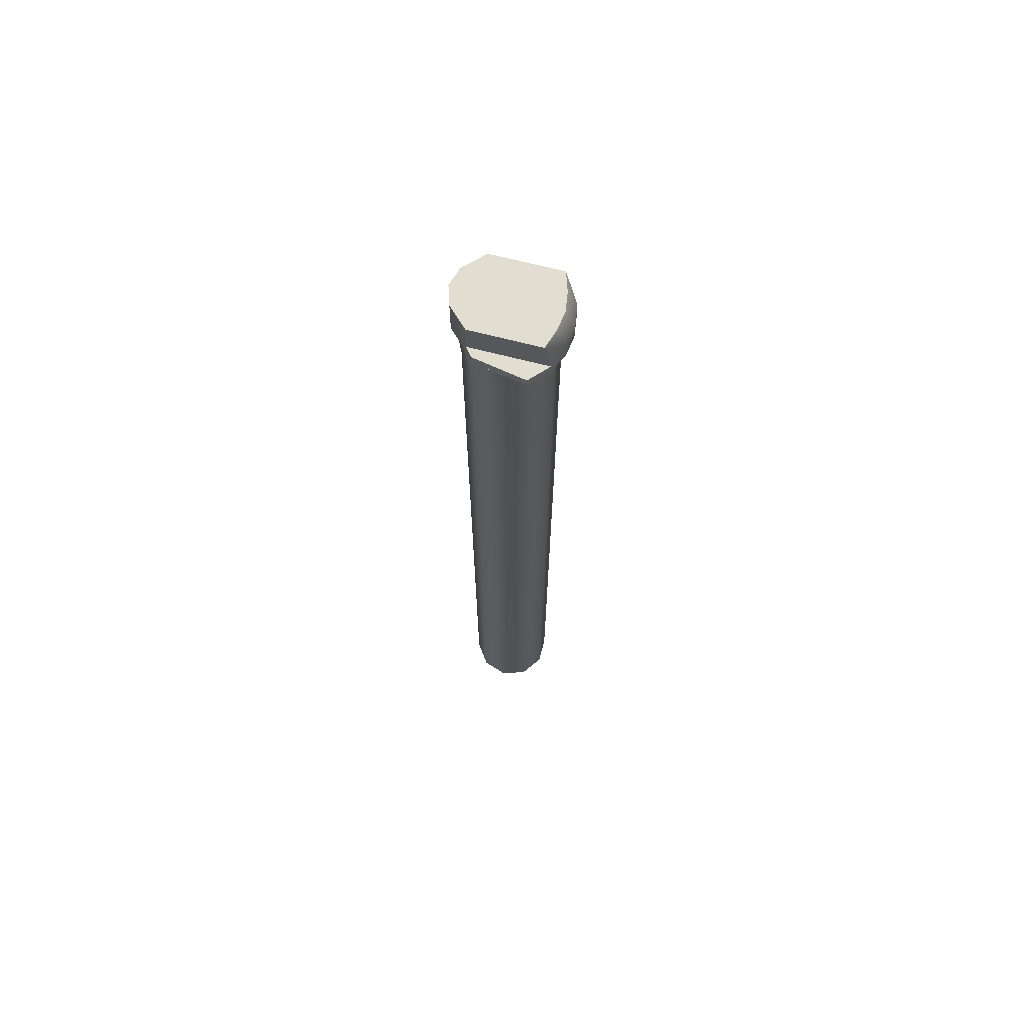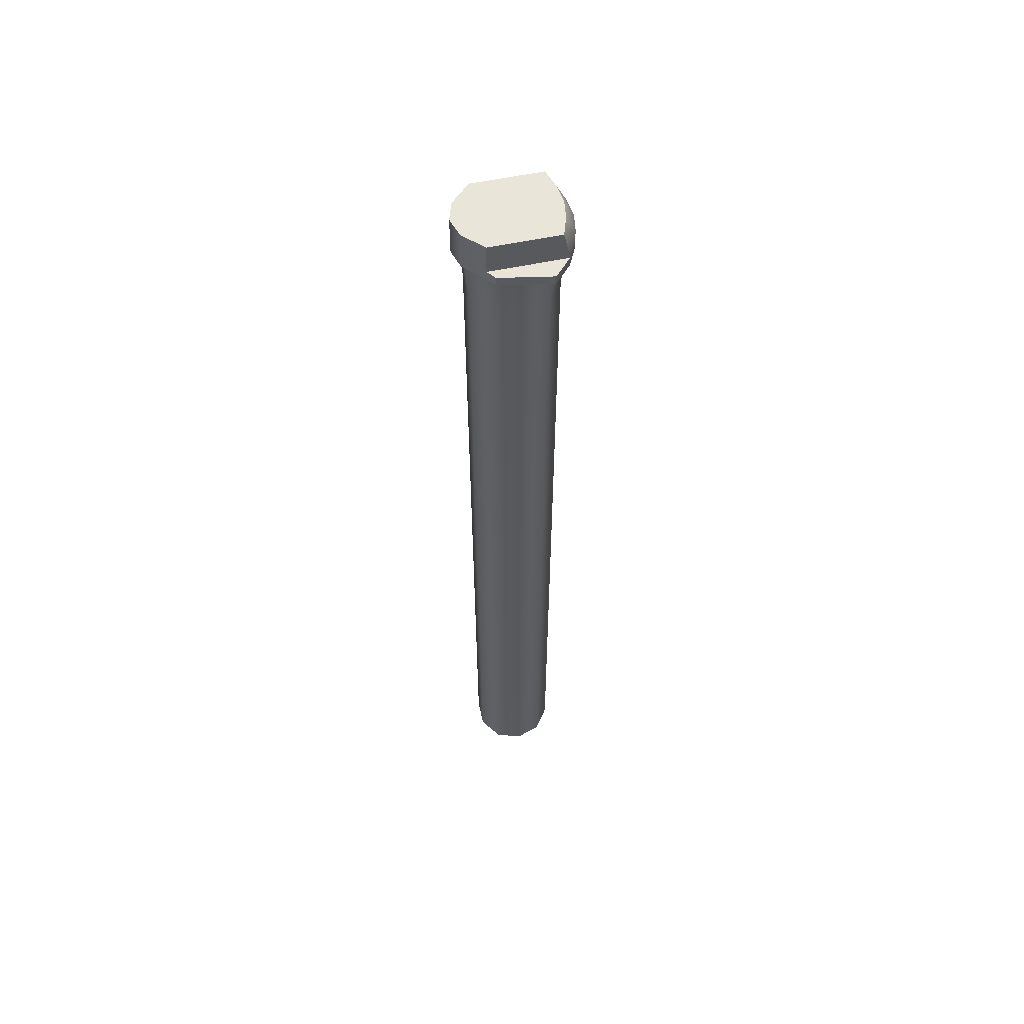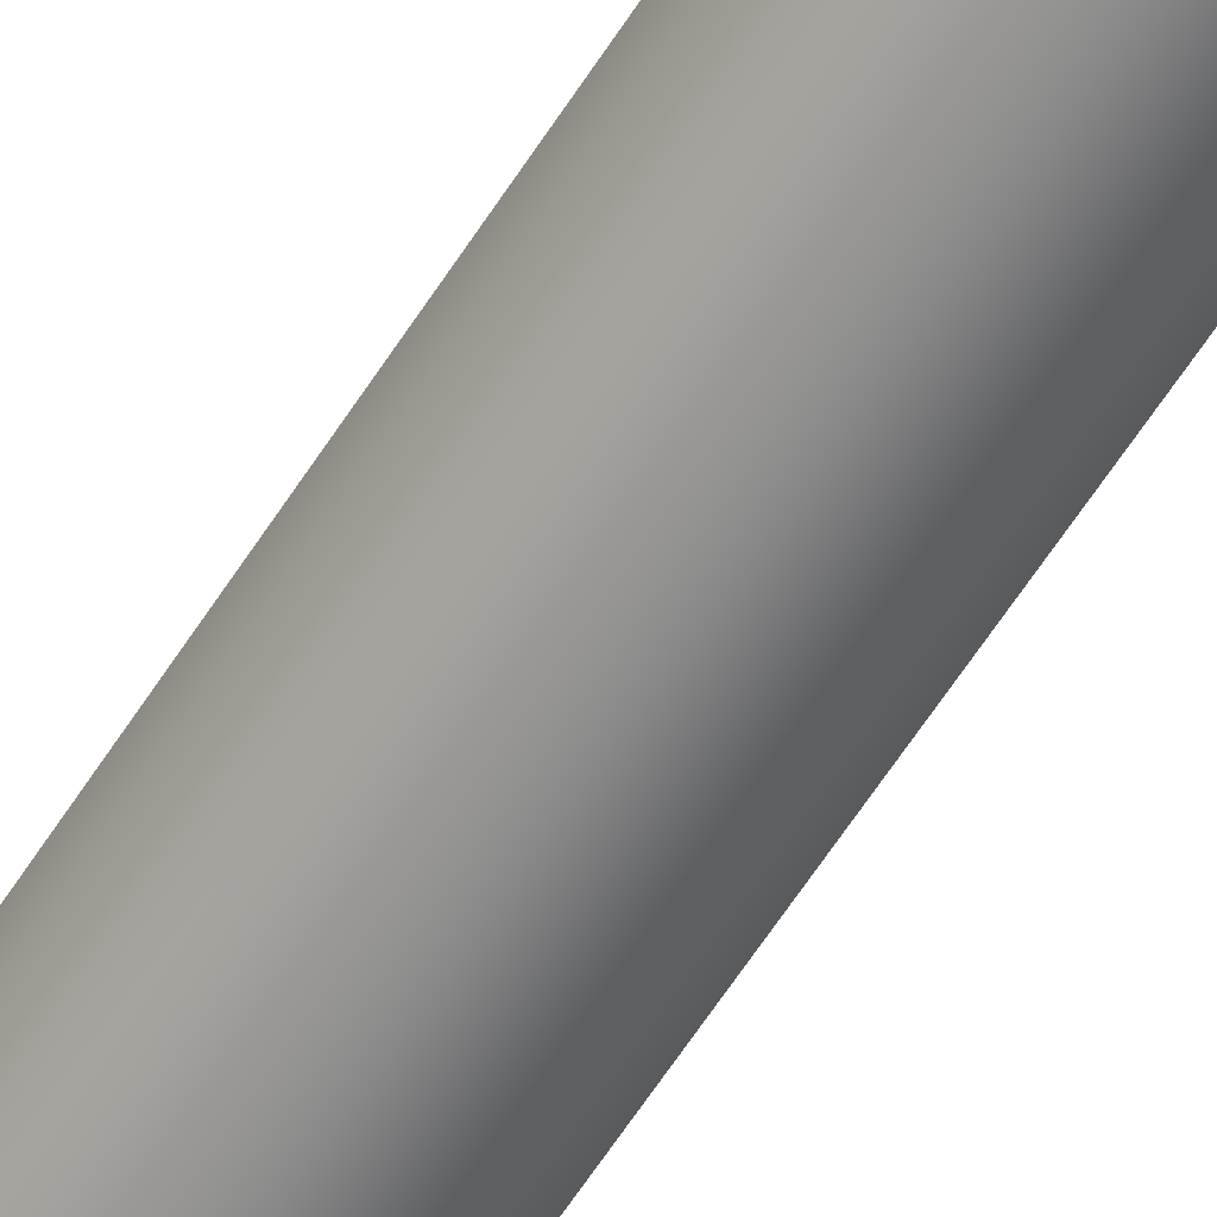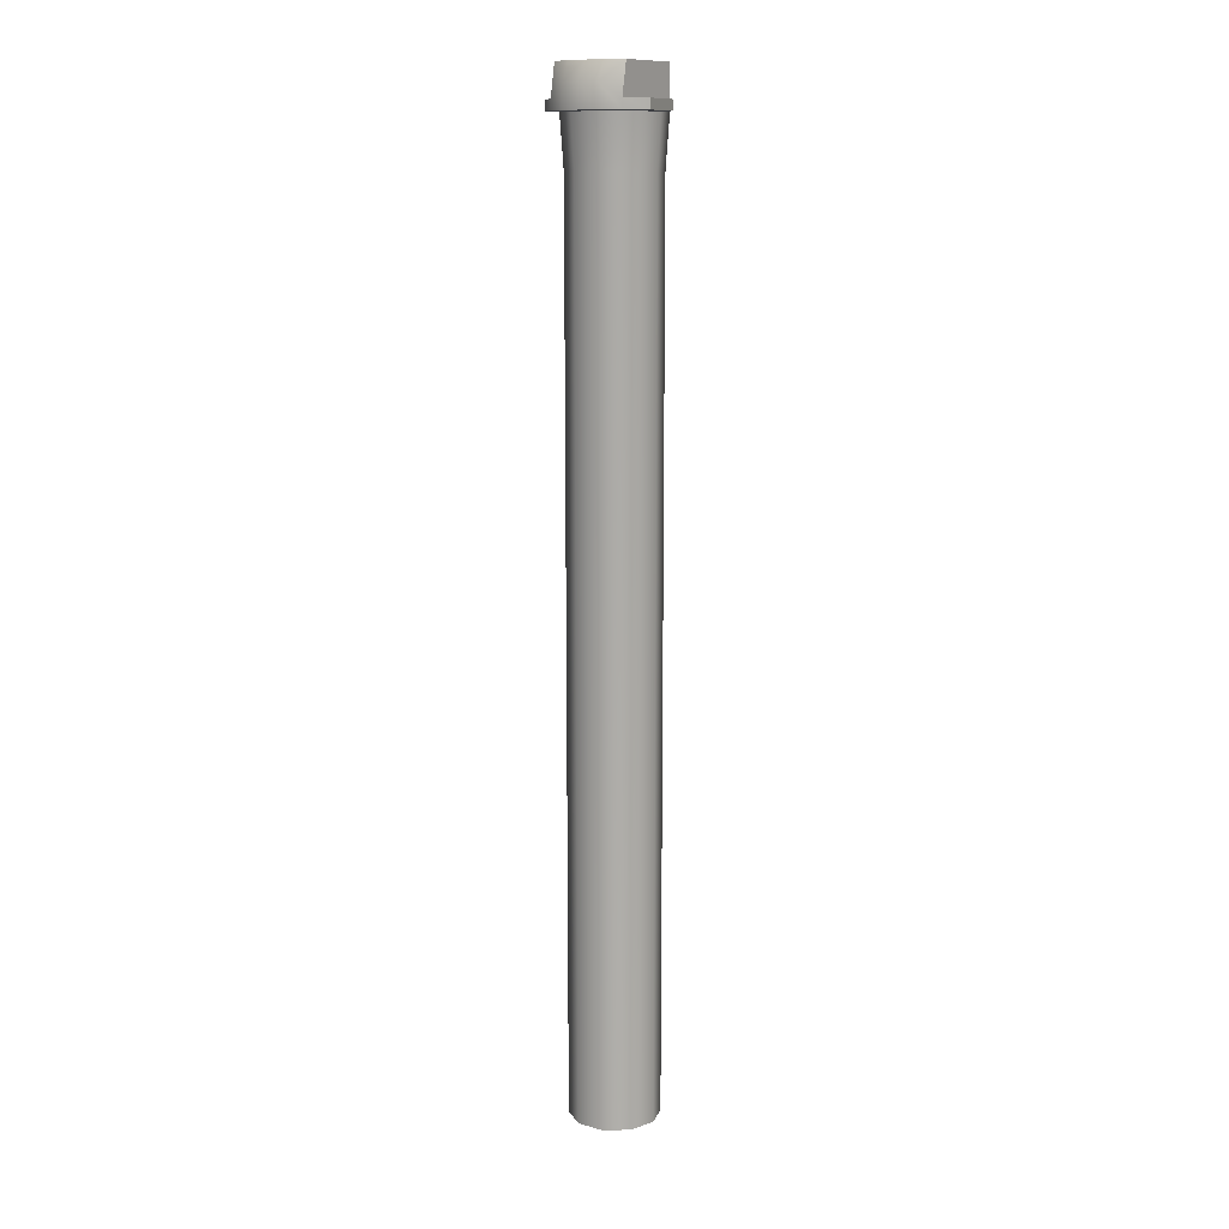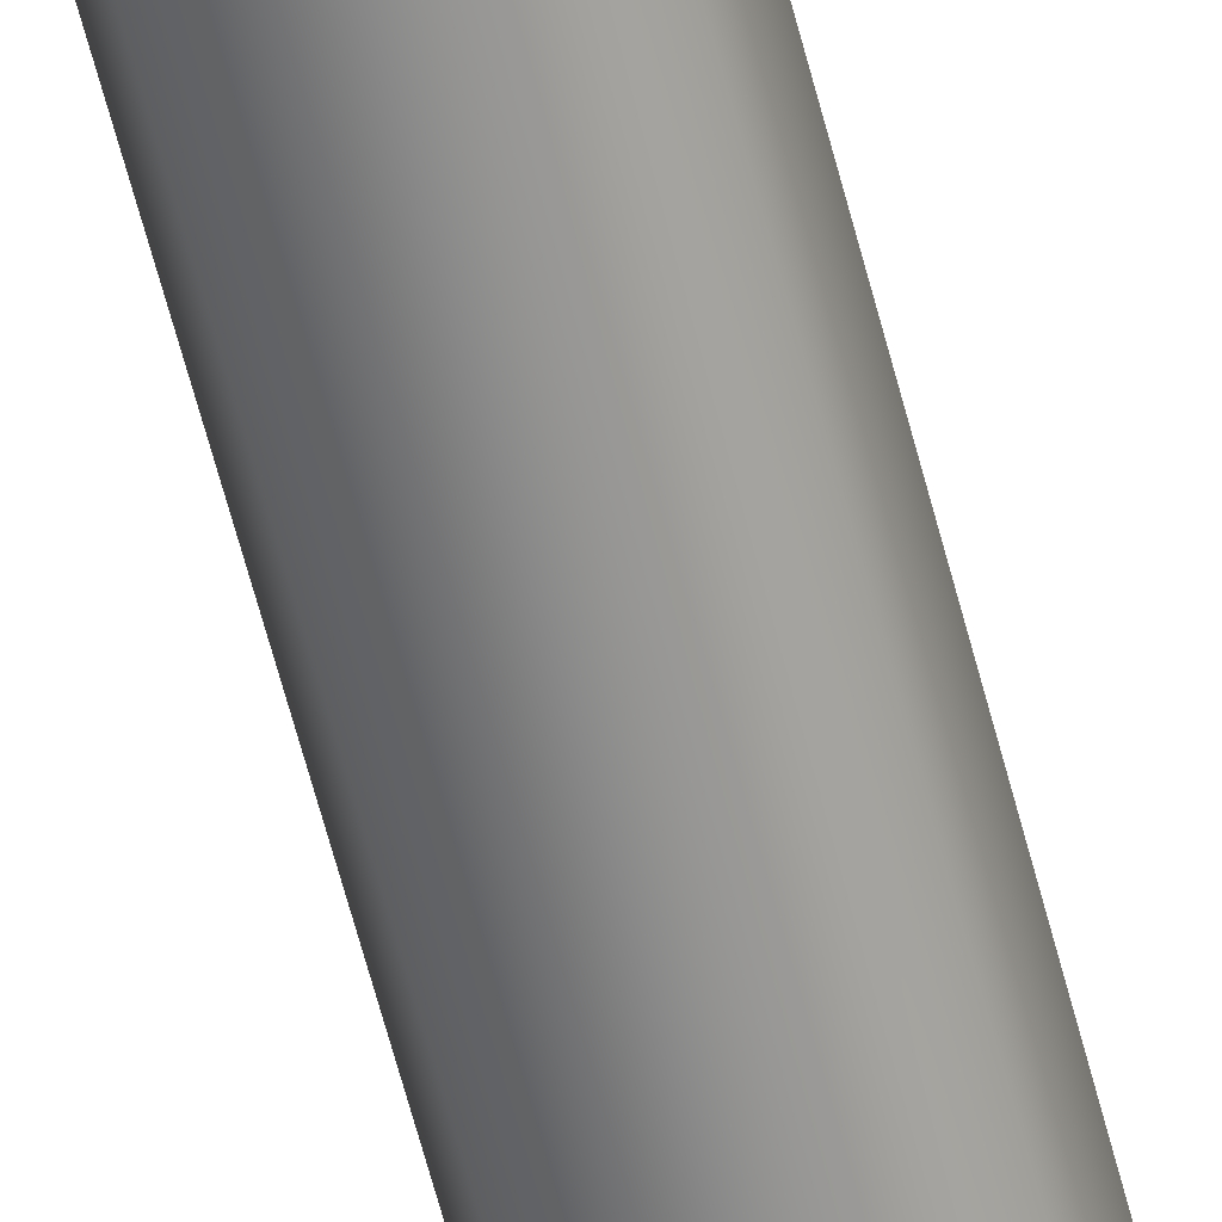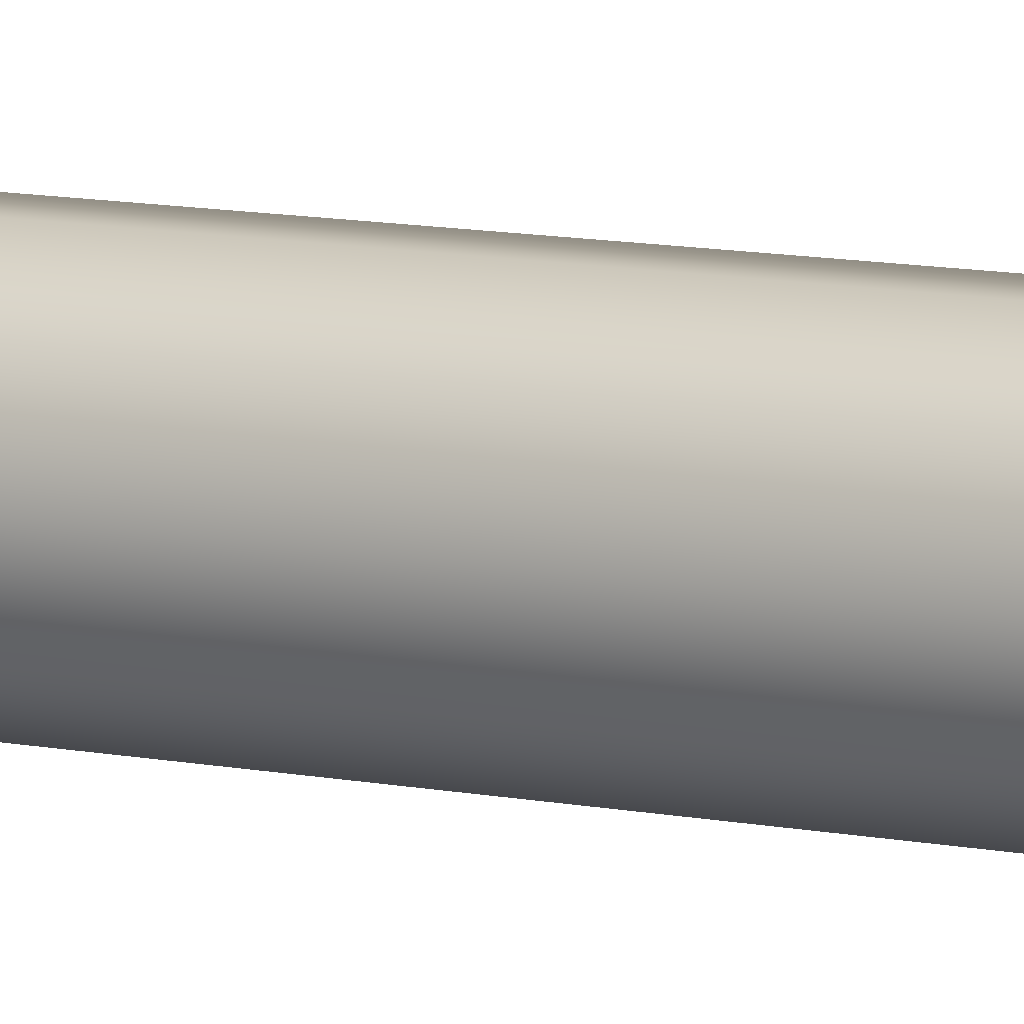
<metadata>
{"format":"obj","ext":"obj","renderer":"f3d","projection":"perspective","resolution":1024,"background":"white","views":[{"elev":68.7,"azim":-75.5,"up":"+Y"},{"elev":57.9,"azim":-102.3,"up":"+Y"},{"elev":-60.6,"azim":-32.2,"up":"+Z"},{"elev":12.3,"azim":33.8,"up":"+Y"},{"elev":-66.0,"azim":-165.1,"up":"+Z"},{"elev":8.4,"azim":-57.2,"up":"+Z"}]}
</metadata>
<code>
g gas_block_vepr_molot_vpo-101_std_LOD1
v 0.008255 -0.22 -0.006708
v 0.01021 -0.22 -0.000699
v 0.01025 -0.0156 -0.0006989
v 0.008292 -0.0156 -0.006734
v 0.003144 -0.22 -0.01042
v 0.003158 -0.0156 -0.01046
v 0.008292 -0.0156 0.005336
v 0.008255 -0.22 0.00531
v 0.003158 -0.0156 0.009066
v 0.003144 -0.22 0.009023
v -0.003188 -0.0156 0.009066
v -0.003174 -0.22 0.009023
v -0.008322 -0.0156 0.005336
v -0.008285 -0.22 0.00531
v -0.01028 -0.0156 -0.0006989
v -0.01024 -0.22 -0.000699
v -0.008322 -0.0156 -0.006734
v -0.008285 -0.22 -0.006708
v -0.003188 -0.0156 -0.01046
v -0.003174 -0.22 -0.01042
v 0.003158 -0.0156 -0.01046
v 0.003144 -0.22 -0.01042
v 0.008975 -0.003877 -0.007231
v 0.008292 -0.0156 -0.006734
v 0.01025 -0.0156 -0.0006989
v 0.0111 -0.003877 -0.0006989
v 0.003419 -0.003877 -0.01127
v 0.003158 -0.0156 -0.01046
v 0.008292 -0.0156 0.005336
v 0.008975 -0.003877 0.005833
v 0.003158 -0.0156 0.009066
v 0.003419 -0.003877 0.00987
v -0.003188 -0.0156 0.009066
v -0.003449 -0.003877 0.00987
v -0.003449 -0.003877 -0.01127
v -0.003188 -0.0156 -0.01046
v 0.003158 -0.0156 -0.01046
v 0.003419 -0.003877 -0.01127
v -0.009005 -0.003877 -0.007231
v -0.008322 -0.0156 -0.006734
v -0.01113 -0.003877 -0.0006989
v -0.01028 -0.0156 -0.0006989
v -0.009005 -0.003877 0.005833
v -0.008322 -0.0156 0.005336
v -0.003449 -0.003877 0.00987
v -0.003188 -0.0156 0.009066
v -0.01024 -0.22 -0.000699
v 0.01021 -0.22 -0.000699
v 0.008255 -0.22 -0.006708
v -0.008285 -0.22 -0.006708
v 0.008255 -0.22 0.00531
v -0.008285 -0.22 0.00531
v 0.003144 -0.22 0.009023
v -0.003174 -0.22 0.009023
v -0.003174 -0.22 -0.01042
v 0.003144 -0.22 -0.01042
v -0.008564 -0.003695 -0.00768
v -0.00429 -0.003695 -0.01201
v -0.008564 -0.001418 -0.00768
v -0.008565 0.00591 -0.00768
v -0.00429 0.00591 -0.01201
v -1.523e-05 0.00591 -0.01335
v -1.521e-05 -0.003695 -0.01335
v 0.004259 0.00591 -0.01201
v 0.004259 -0.003695 -0.01201
v 0.008534 0.00591 -0.00768
v 0.008534 -0.001418 -0.00768
v 0.008534 -0.003695 -0.00768
v -0.00429 -0.003695 0.01148
v -0.008564 -0.003695 0.009443
v -0.008564 -0.001418 0.009443
v -0.00429 0.001591 0.01148
v -1.521e-05 -0.003695 0.01209
v -1.522e-05 0.001591 0.01209
v 0.004259 -0.003695 0.01148
v 0.004259 0.001591 0.01148
v 0.008534 -0.003695 0.009443
v 0.008534 -0.001418 0.009443
v -0.008565 0.00591 0.008015
v 0.004259 0.00591 0.009397
v -1.523e-05 0.00591 0.01001
v 0.008534 0.00591 0.008015
v -0.00429 0.00591 0.009397
v 0.01262 -0.003695 0.005637
v 0.01262 -0.001418 0.005637
v -0.01265 -0.001418 0.005637
v -0.01265 -0.003695 0.005637
v -0.00429 -0.003695 -0.01201
v -0.008564 -0.003695 -0.00768
v -0.008564 -0.003695 0.009443
v -0.00429 -0.003695 0.01148
v -1.521e-05 -0.003695 -0.01335
v -1.521e-05 -0.003695 0.01209
v 0.004259 -0.003695 -0.01201
v 0.004259 -0.003695 0.01148
v 0.008534 -0.003695 0.009443
v 0.008534 -0.003695 -0.00768
v 0.01046 -0.003695 -0.006171
v 0.01262 -0.003695 0.005637
v -0.01265 -0.003695 0.005637
v -0.01049 -0.003695 -0.006171
v 0.01046 -0.003695 -0.006171
v 0.01262 -0.003695 0.005637
v 0.01262 -0.001418 0.005637
v 0.01046 -0.001418 -0.006171
v 0.004259 0.00591 -0.01201
v 0.008534 0.00591 -0.00768
v 0.008534 0.00591 0.008015
v 0.004259 0.00591 0.009397
v -1.523e-05 0.00591 -0.01335
v -1.523e-05 0.00591 0.01001
v -0.00429 0.00591 -0.01201
v -0.00429 0.00591 0.009397
v -0.008565 0.00591 0.008015
v -0.008565 0.00591 -0.00768
v -0.008564 -0.001418 -0.00768
v -0.008565 0.00591 -0.00768
v -0.008565 0.00591 0.008015
v -0.008564 -0.001418 0.009443
v 0.008534 0.00591 -0.00768
v 0.008534 -0.001418 -0.00768
v 0.008534 -0.001418 0.009443
v 0.008534 0.00591 0.008015
v -0.01049 -0.001418 -0.006171
v -0.01265 -0.001418 0.005637
v -0.01265 -0.003695 0.005637
v -0.01049 -0.003695 -0.006171
v 0.008534 -0.003695 -0.00768
v 0.01046 -0.003695 -0.006171
v 0.01046 -0.001418 -0.006171
v 0.008534 -0.001418 -0.00768
v 0.008534 -0.001418 -0.00768
v 0.01046 -0.001418 -0.006171
v 0.01262 -0.001418 0.005637
v 0.008534 -0.001418 0.009443
v -0.008564 -0.001418 -0.00768
v -0.01049 -0.001418 -0.006171
v -0.01049 -0.003695 -0.006171
v -0.008564 -0.003695 -0.00768
v -0.008564 -0.001418 0.009443
v -0.01265 -0.001418 0.005637
v -0.01049 -0.001418 -0.006171
v -0.008564 -0.001418 -0.00768
g gas_block_vepr_molot_vpo-101_std_LOD1_0
f 3 2 1
f 4 3 1
f 4 1 5
f 6 4 5
f 3 7 2
f 7 8 2
f 7 9 8
f 9 10 8
f 9 11 10
f 11 12 10
f 11 13 12
f 13 14 12
f 13 15 14
f 15 16 14
f 15 17 16
f 17 18 16
f 17 19 18
f 19 20 18
f 19 21 20
f 21 22 20
f 25 24 23
f 26 25 23
f 23 24 27
f 24 28 27
f 29 25 26
f 30 29 26
f 31 29 30
f 32 31 30
f 33 31 32
f 34 33 32
f 37 36 35
f 38 37 35
f 35 36 39
f 36 40 39
f 39 40 41
f 40 42 41
f 41 42 43
f 42 44 43
f 43 44 45
f 44 46 45
f 49 48 47
f 50 49 47
f 47 48 51
f 52 47 51
f 52 51 53
f 54 52 53
f 49 50 55
f 56 49 55
f 59 58 57
f 58 59 60
f 61 58 60
f 58 61 62
f 63 58 62
f 63 62 64
f 65 63 64
f 65 64 66
f 67 65 66
f 68 65 67
f 71 70 69
f 72 71 69
f 72 69 73
f 74 72 73
f 74 73 75
f 76 74 75
f 76 75 77
f 78 76 77
f 79 71 72
f 74 76 80
f 81 74 80
f 72 74 81
f 82 76 78
f 80 76 82
f 83 72 81
f 83 79 72
f 77 84 78
f 84 85 78
f 71 86 70
f 86 87 70
f 90 89 88
f 91 90 88
f 91 88 92
f 93 91 92
f 93 92 94
f 95 93 94
f 96 95 94
f 97 96 94
f 97 98 96
f 98 99 96
f 90 100 89
f 100 101 89
f 104 103 102
f 105 104 102
f 108 107 106
f 109 108 106
f 109 106 110
f 111 109 110
f 111 110 112
f 113 111 112
f 114 113 112
f 115 114 112
f 118 117 116
f 119 118 116
f 122 121 120
f 123 122 120
f 126 125 124
f 127 126 124
f 130 129 128
f 131 130 128
f 134 133 132
f 135 134 132
f 138 137 136
f 139 138 136
f 142 141 140
f 143 142 140

</code>
